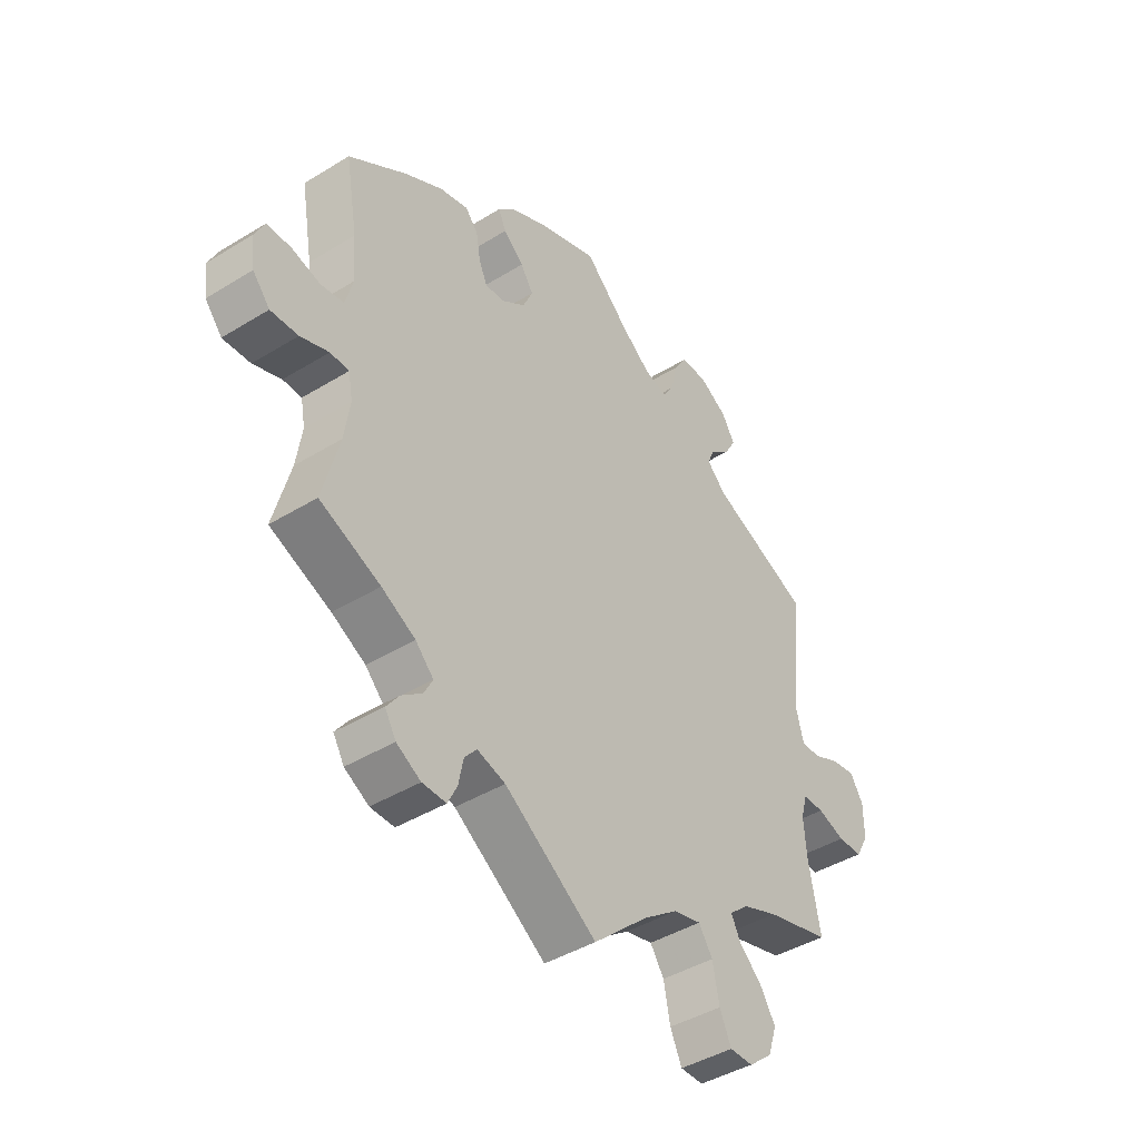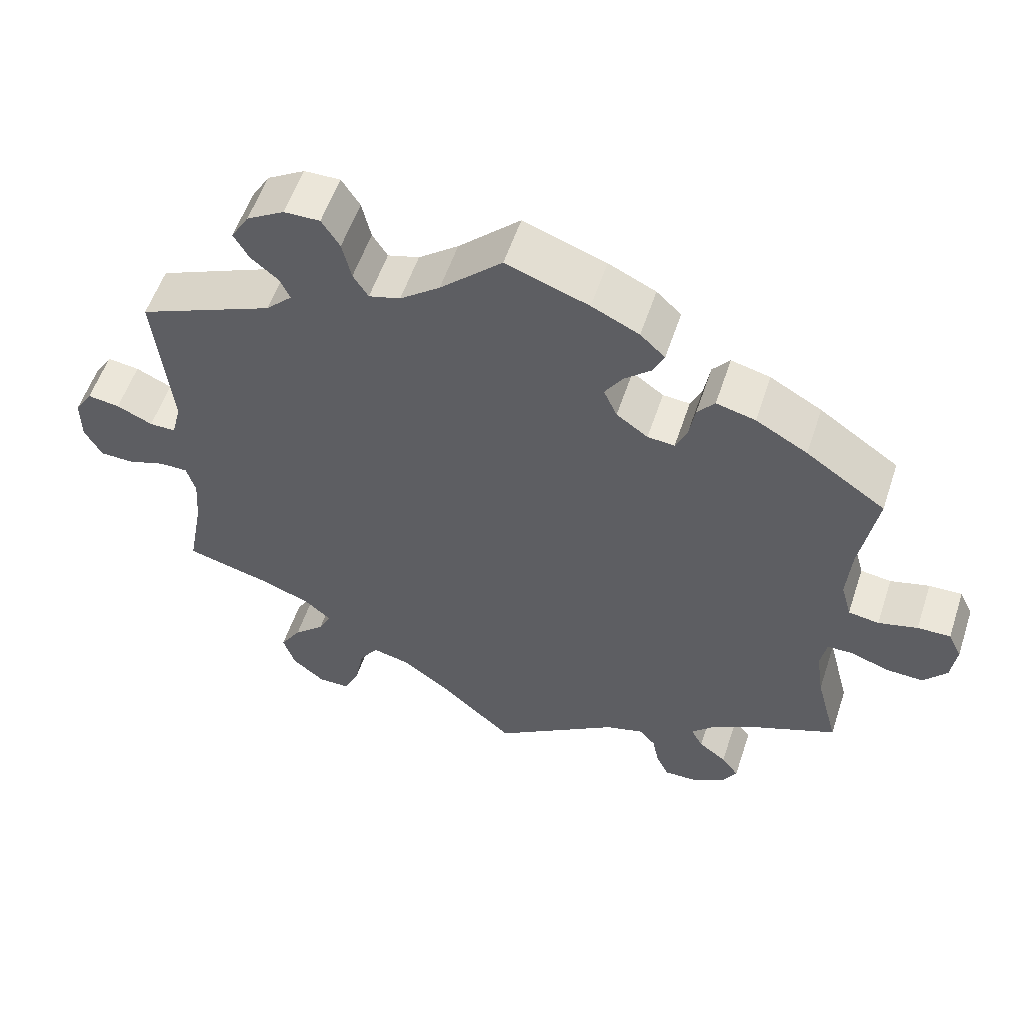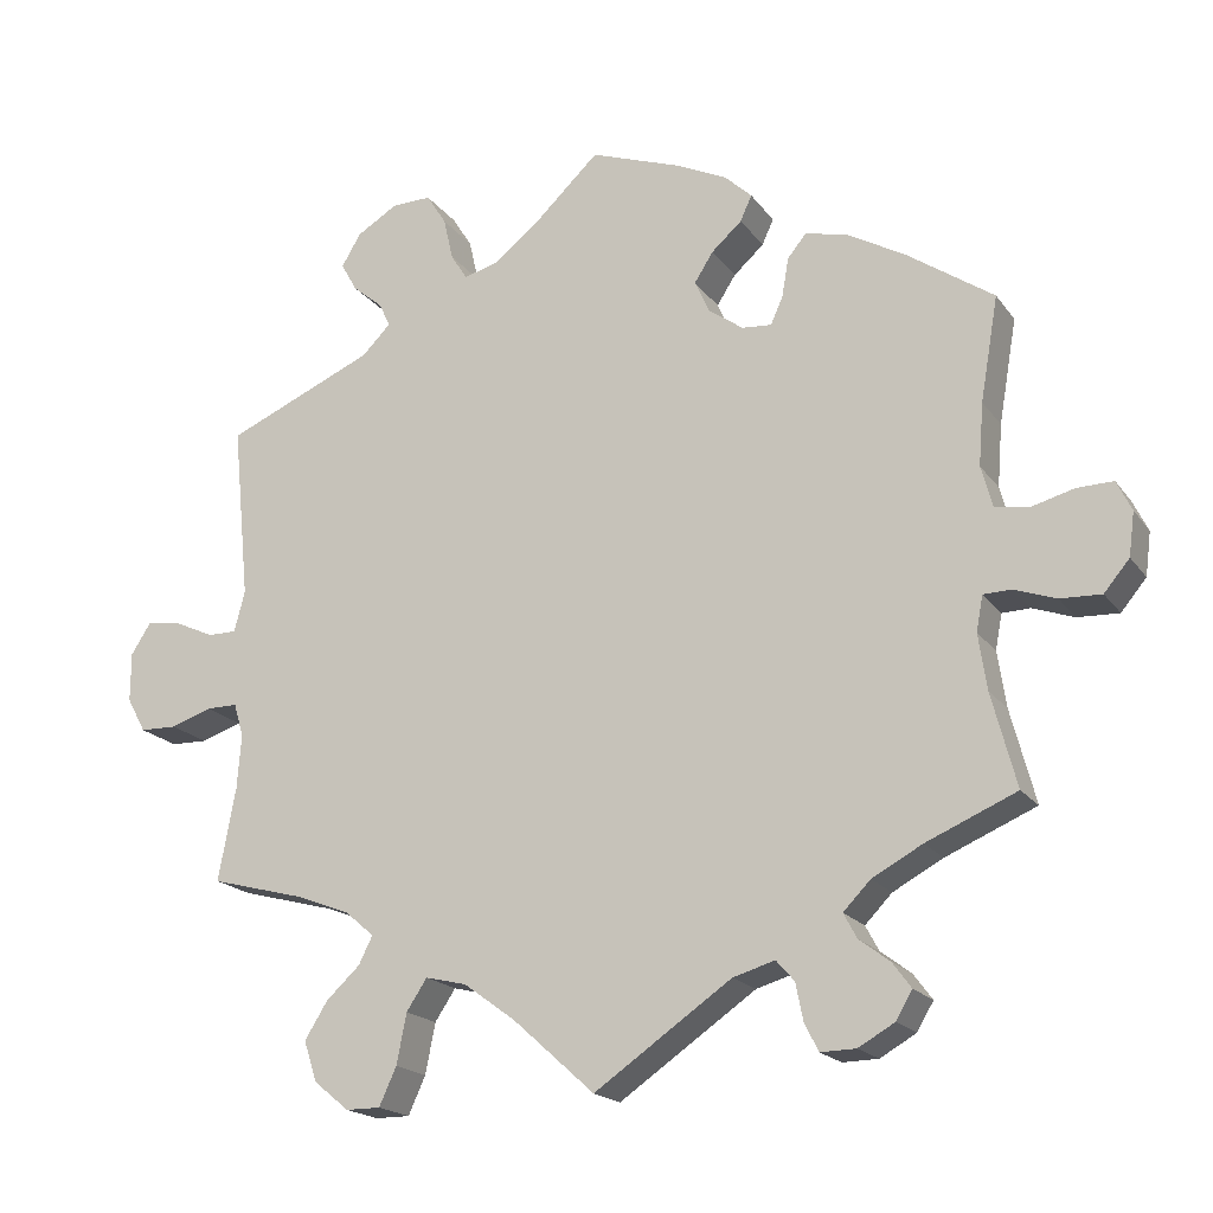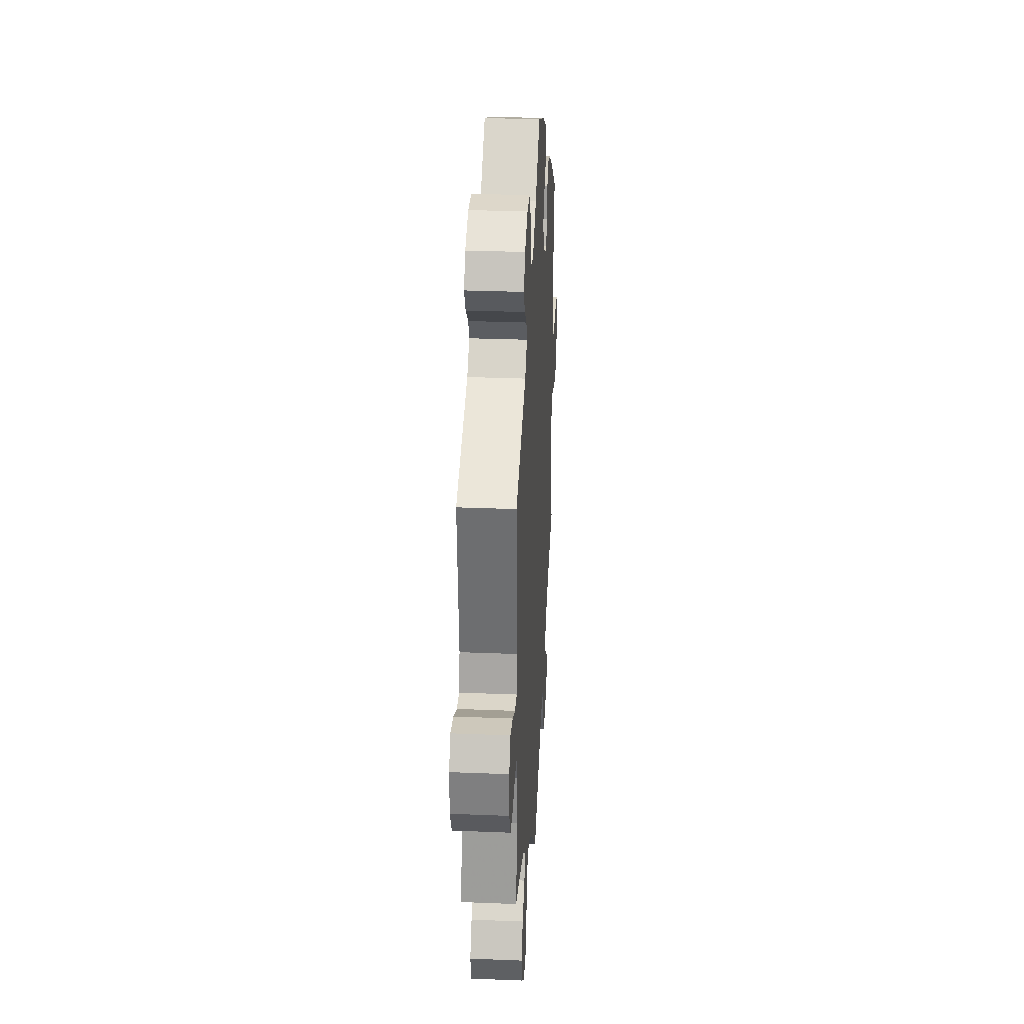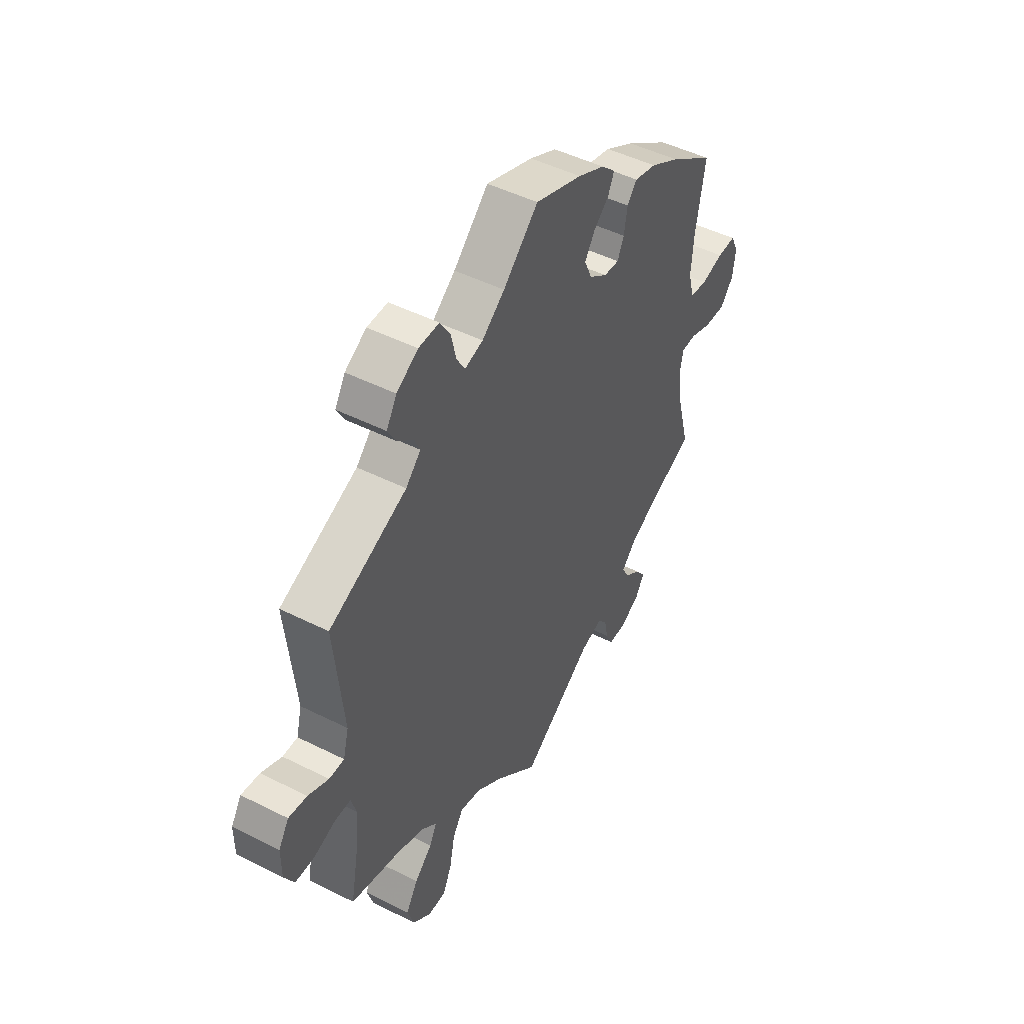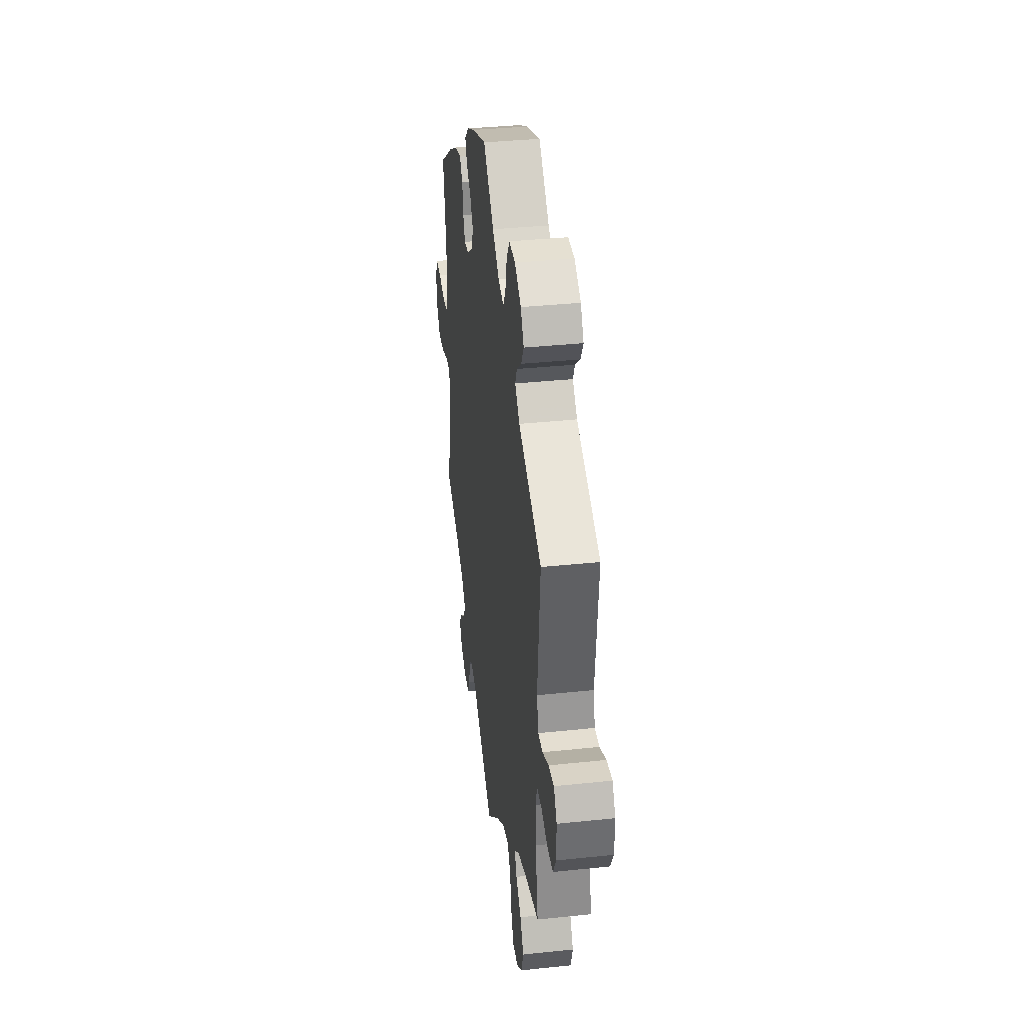
<metadata>
{"format":"obj","ext":"obj","renderer":"f3d","projection":"perspective","resolution":1024,"background":"white","views":[{"elev":-42.8,"azim":-53.8,"up":"+Z"},{"elev":55.9,"azim":-161.7,"up":"+Z"},{"elev":-18.8,"azim":-155.2,"up":"+Z"},{"elev":29.7,"azim":93.4,"up":"+Z"},{"elev":47.8,"azim":119.5,"up":"+Z"},{"elev":36.4,"azim":82.2,"up":"+Z"}]}
</metadata>
<code>
v -0.471 0.07 -0.175
v -0.461 0.07 -0.107
v -0.469 0.07 -0.064
v -0.503 0.07 -0.063
v -0.554 0.07 -0.081
v -0.604 0.07 -0.083
v -0.635 0.07 -0.046
v -0.642 0.07 0.007
v -0.624 0.07 0.044
v -0.58 0.07 0.043
v -0.528 0.07 0.029
v -0.487 0.07 0.035
v -0.473 0.07 0.086
v -0.479 0.07 0.162
v -0.501 0.07 0.289
v -0.395 0.07 0.362
v -0.326 0.07 0.401
v -0.274 0.07 0.414
v -0.251 0.07 0.386
v -0.243 0.07 0.339
v -0.228 0.07 0.305
v -0.192 0.07 0.308
v -0.15 0.07 0.338
v -0.132 0.07 0.378
v -0.155 0.07 0.414
v -0.192 0.07 0.447
v -0.206 0.07 0.478
v -0.173 0.07 0.509
v -0.11 0.07 0.539
v 0 0.07 0.578
v 0.082 0.07 0.5
v 0.135 0.07 0.459
v 0.177 0.07 0.447
v 0.197 0.07 0.479
v 0.209 0.07 0.531
v 0.233 0.07 0.569
v 0.281 0.07 0.568
v 0.331 0.07 0.538
v 0.355 0.07 0.498
v 0.335 0.07 0.463
v 0.298 0.07 0.432
v 0.285 0.07 0.403
v 0.32 0.07 0.368
v 0.501 0.07 0.29
v 0.48 0.07 0.077
v 0.493 0.07 0.027
v 0.528 0.07 0.027
v 0.576 0.07 0.049
v 0.619 0.07 0.055
v 0.643 0.07 0.017
v 0.643 0.07 -0.043
v 0.62 0.07 -0.085
v 0.575 0.07 -0.086
v 0.525 0.07 -0.069
v 0.487 0.07 -0.069
v 0.475 0.07 -0.11
v 0.48 0.07 -0.176
v 0.501 0.07 -0.289
v 0.384 0.07 -0.32
v 0.32 0.07 -0.345
v 0.285 0.07 -0.375
v 0.302 0.07 -0.409
v 0.343 0.07 -0.447
v 0.371 0.07 -0.492
v 0.355 0.07 -0.541
v 0.312 0.07 -0.576
v 0.27 0.07 -0.576
v 0.249 0.07 -0.53
v 0.237 0.07 -0.469
v 0.212 0.07 -0.431
v 0.162 0.07 -0.443
v 0.099 0.07 -0.489
v 0 0.07 -0.578
v -0.167 0.07 -0.463
v -0.218 0.07 -0.448
v -0.24 0.07 -0.473
v -0.249 0.07 -0.518
v -0.266 0.07 -0.552
v -0.309 0.07 -0.551
v -0.353 0.07 -0.526
v -0.373 0.07 -0.492
v -0.35 0.07 -0.461
v -0.313 0.07 -0.433
v -0.297 0.07 -0.403
v -0.33 0.07 -0.369
v -0.391 0.07 -0.336
v -0.501 0.07 -0.289
v -0.471 0 -0.175
v -0.461 0 -0.107
v -0.469 0 -0.064
v -0.503 0 -0.063
v -0.554 0 -0.081
v -0.604 0 -0.083
v -0.635 0 -0.046
v -0.642 0 0.007
v -0.624 0 0.044
v -0.58 0 0.043
v -0.528 0 0.029
v -0.487 0 0.035
v -0.473 0 0.086
v -0.479 0 0.162
v -0.501 0 0.289
v -0.395 0 0.362
v -0.326 0 0.401
v -0.274 0 0.414
v -0.251 0 0.386
v -0.243 0 0.339
v -0.228 0 0.305
v -0.192 0 0.308
v -0.15 0 0.338
v -0.132 0 0.378
v -0.155 0 0.414
v -0.192 0 0.447
v -0.206 0 0.478
v -0.173 0 0.509
v -0.11 0 0.539
v 0 0 0.578
v 0.082 0 0.5
v 0.135 0 0.459
v 0.177 0 0.447
v 0.197 0 0.479
v 0.209 0 0.531
v 0.233 0 0.569
v 0.281 0 0.568
v 0.331 0 0.538
v 0.355 0 0.498
v 0.335 0 0.463
v 0.298 0 0.432
v 0.285 0 0.403
v 0.32 0 0.368
v 0.501 0 0.29
v 0.48 0 0.077
v 0.493 0 0.027
v 0.528 0 0.027
v 0.576 0 0.049
v 0.619 0 0.055
v 0.643 0 0.017
v 0.643 0 -0.043
v 0.62 0 -0.085
v 0.575 0 -0.086
v 0.525 0 -0.069
v 0.487 0 -0.069
v 0.475 0 -0.11
v 0.48 0 -0.176
v 0.501 0 -0.289
v 0.384 0 -0.32
v 0.32 0 -0.345
v 0.285 0 -0.375
v 0.302 0 -0.409
v 0.343 0 -0.447
v 0.371 0 -0.492
v 0.355 0 -0.541
v 0.312 0 -0.576
v 0.27 0 -0.576
v 0.249 0 -0.53
v 0.237 0 -0.469
v 0.212 0 -0.431
v 0.162 0 -0.443
v 0.099 0 -0.489
v 0 0 -0.578
v -0.167 0 -0.463
v -0.218 0 -0.448
v -0.24 0 -0.473
v -0.249 0 -0.518
v -0.266 0 -0.552
v -0.309 0 -0.551
v -0.353 0 -0.526
v -0.373 0 -0.492
v -0.35 0 -0.461
v -0.313 0 -0.433
v -0.297 0 -0.403
v -0.33 0 -0.369
v -0.391 0 -0.336
v -0.501 0 -0.289
f 86 87 1
f 85 86 1 2
f 84 85 2 3
f 80 81 82 83
f 80 83 84
f 79 80 84
f 76 77 78 79
f 75 76 79 84
f 74 75 84 3
f 72 73 74 3
f 66 67 68 69
f 66 69 70
f 65 66 70
f 62 63 64 65
f 61 62 65 70
f 60 61 70 71
f 57 58 59
f 56 57 59 60
f 55 56 60 71
f 51 52 53 54
f 51 54 55
f 50 51 55
f 47 48 49 50
f 46 47 50 55
f 45 46 55 71
f 43 44 45 71
f 38 39 40 41
f 38 41 42
f 37 38 42
f 34 35 36 37
f 33 34 37 42
f 32 33 42 43
f 28 29 30 31
f 28 31 32
f 25 26 27 28
f 24 25 28 32
f 23 24 32 43
f 17 18 19 20
f 17 20 21
f 14 15 16 17
f 13 14 17 21
f 12 13 21 22
f 8 9 10 11
f 8 11 12
f 7 8 12
f 4 5 6 7
f 3 4 7 12
f 23 43 71 72
f 22 23 72
f 3 12 22 72
f 88 174 173
f 89 88 173 172
f 90 89 172 171
f 170 169 168 167
f 171 170 167
f 171 167 166
f 166 165 164 163
f 171 166 163 162
f 90 171 162 161
f 90 161 160 159
f 156 155 154 153
f 157 156 153
f 157 153 152
f 152 151 150 149
f 157 152 149 148
f 158 157 148 147
f 146 145 144
f 147 146 144 143
f 158 147 143 142
f 141 140 139 138
f 142 141 138
f 142 138 137
f 137 136 135 134
f 142 137 134 133
f 158 142 133 132
f 158 132 131 130
f 128 127 126 125
f 129 128 125
f 129 125 124
f 124 123 122 121
f 129 124 121 120
f 130 129 120 119
f 118 117 116 115
f 119 118 115
f 115 114 113 112
f 119 115 112 111
f 130 119 111 110
f 107 106 105 104
f 108 107 104
f 104 103 102 101
f 108 104 101 100
f 109 108 100 99
f 98 97 96 95
f 99 98 95
f 99 95 94
f 94 93 92 91
f 99 94 91 90
f 159 158 130 110
f 159 110 109
f 159 109 99 90
f 1 88 89 2
f 2 89 90 3
f 3 90 91 4
f 4 91 92 5
f 5 92 93 6
f 6 93 94 7
f 7 94 95 8
f 8 95 96 9
f 9 96 97 10
f 10 97 98 11
f 11 98 99 12
f 12 99 100 13
f 13 100 101 14
f 14 101 102 15
f 15 102 103 16
f 16 103 104 17
f 17 104 105 18
f 18 105 106 19
f 19 106 107 20
f 20 107 108 21
f 21 108 109 22
f 22 109 110 23
f 23 110 111 24
f 24 111 112 25
f 25 112 113 26
f 26 113 114 27
f 27 114 115 28
f 28 115 116 29
f 29 116 117 30
f 30 117 118 31
f 31 118 119 32
f 32 119 120 33
f 33 120 121 34
f 34 121 122 35
f 35 122 123 36
f 36 123 124 37
f 37 124 125 38
f 38 125 126 39
f 39 126 127 40
f 40 127 128 41
f 41 128 129 42
f 42 129 130 43
f 43 130 131 44
f 44 131 132 45
f 45 132 133 46
f 46 133 134 47
f 47 134 135 48
f 48 135 136 49
f 49 136 137 50
f 50 137 138 51
f 51 138 139 52
f 52 139 140 53
f 53 140 141 54
f 54 141 142 55
f 55 142 143 56
f 56 143 144 57
f 57 144 145 58
f 58 145 146 59
f 59 146 147 60
f 60 147 148 61
f 61 148 149 62
f 62 149 150 63
f 63 150 151 64
f 64 151 152 65
f 65 152 153 66
f 66 153 154 67
f 67 154 155 68
f 68 155 156 69
f 69 156 157 70
f 70 157 158 71
f 71 158 159 72
f 72 159 160 73
f 73 160 161 74
f 74 161 162 75
f 75 162 163 76
f 76 163 164 77
f 77 164 165 78
f 78 165 166 79
f 79 166 167 80
f 80 167 168 81
f 81 168 169 82
f 82 169 170 83
f 83 170 171 84
f 84 171 172 85
f 85 172 173 86
f 86 173 174 87
f 87 174 88 1

</code>
